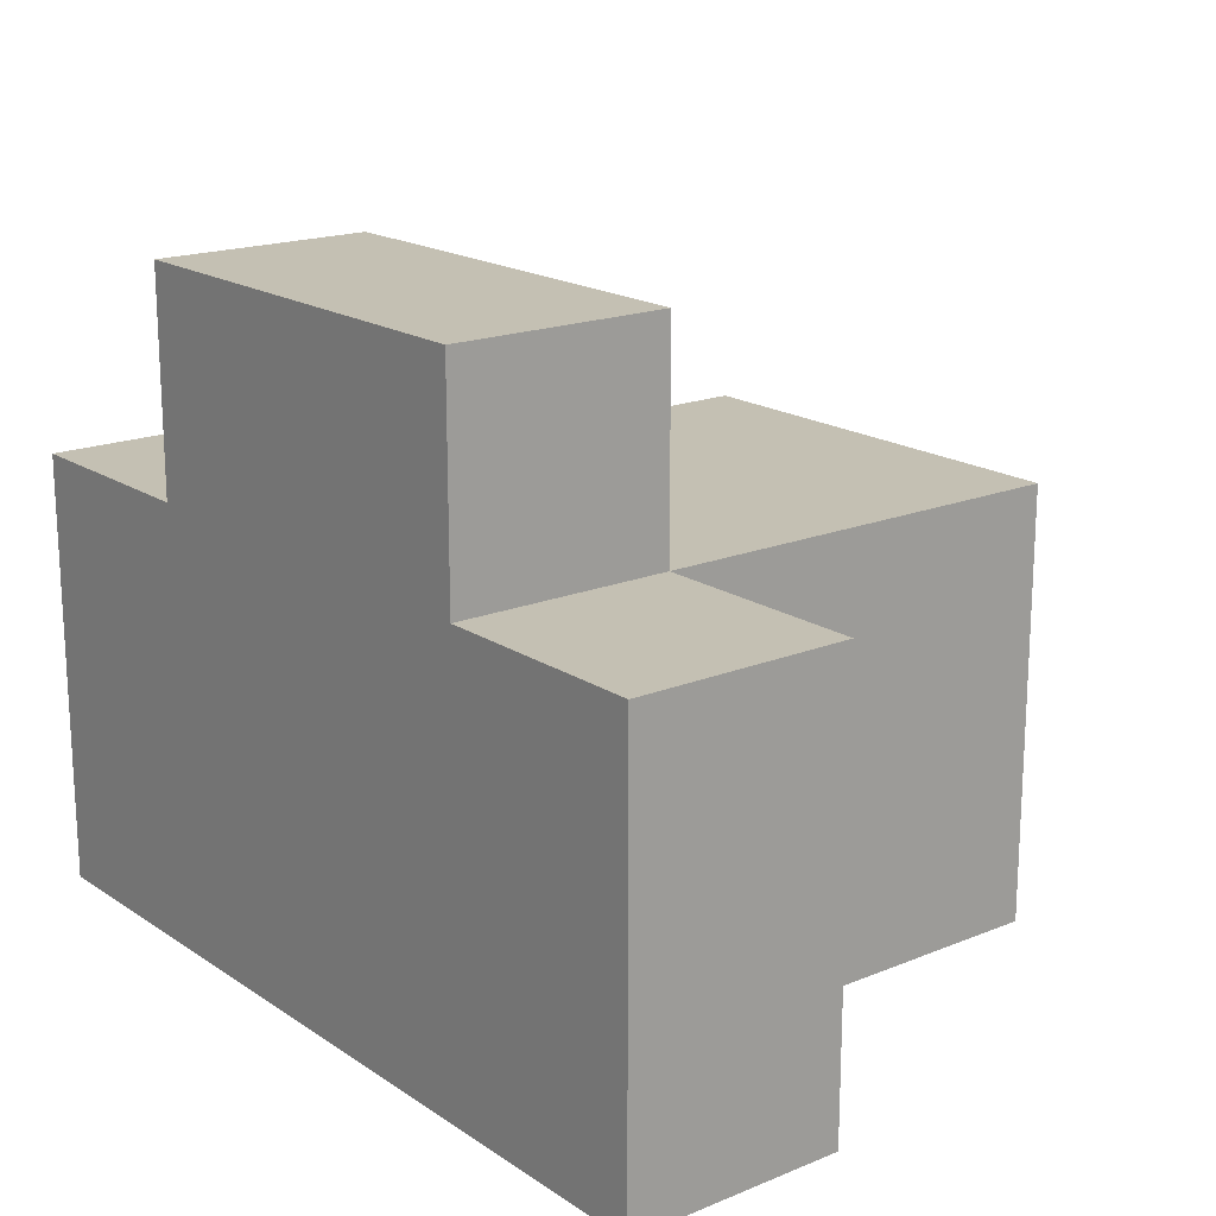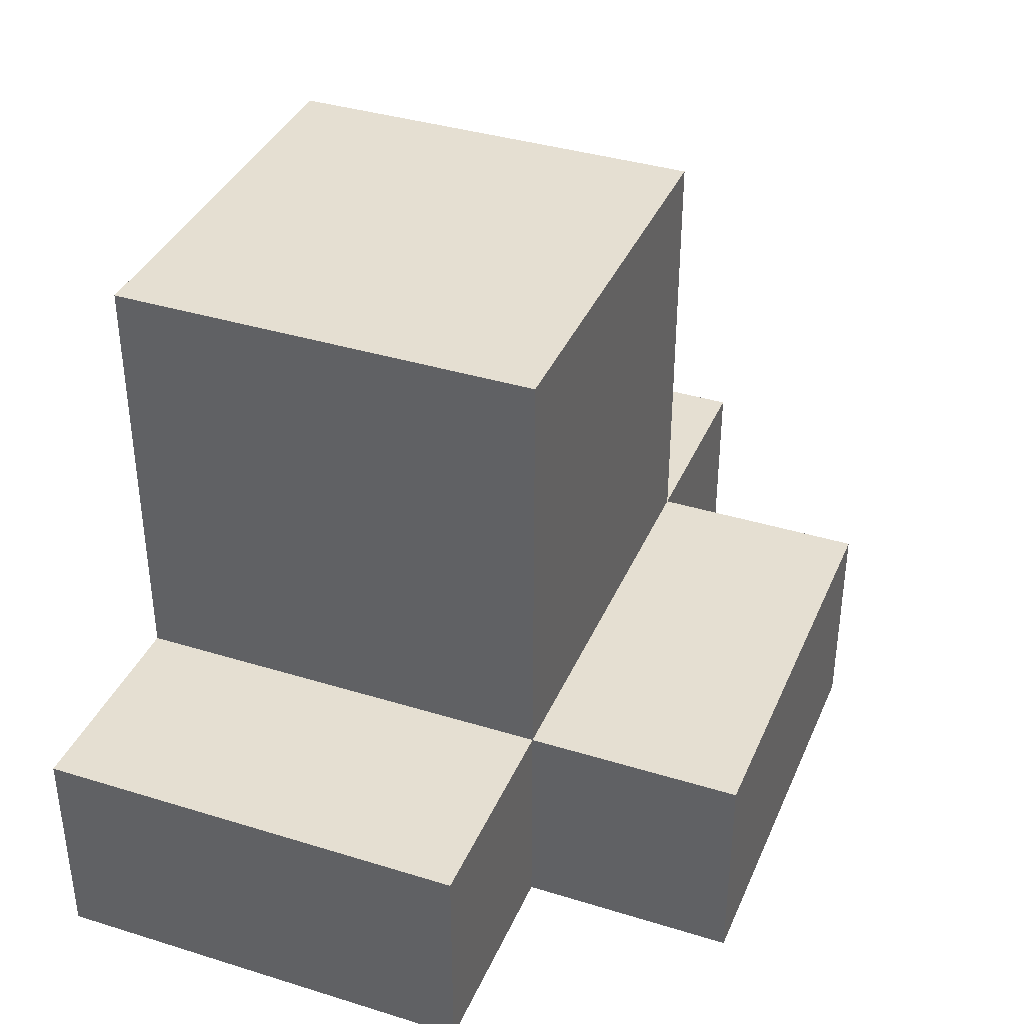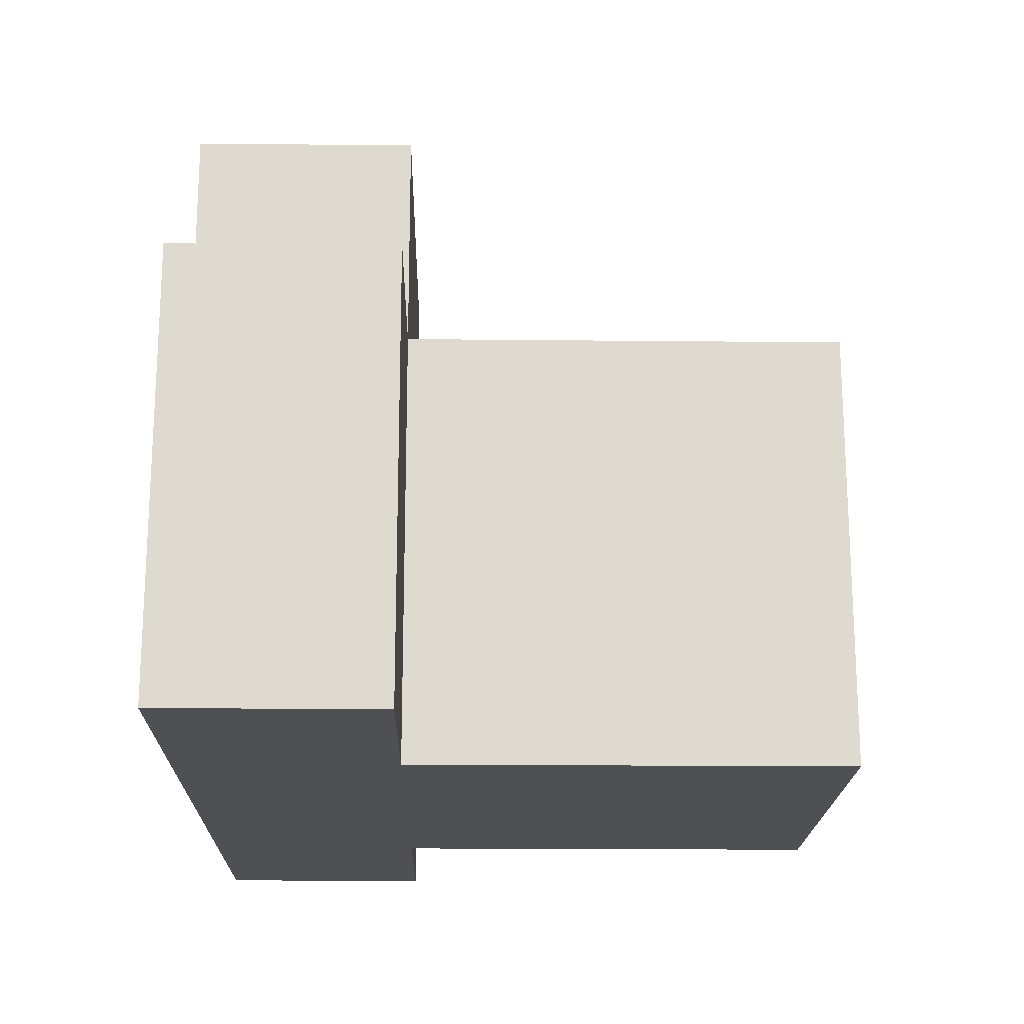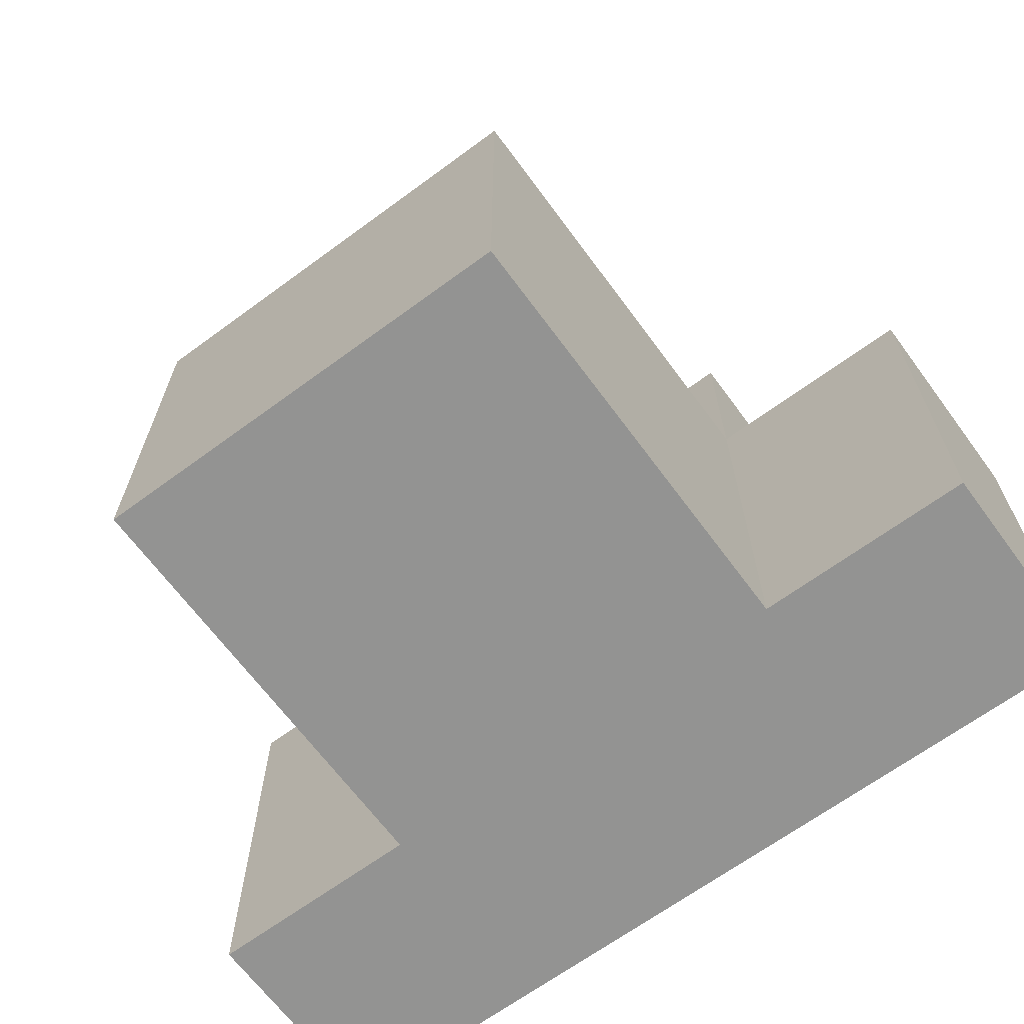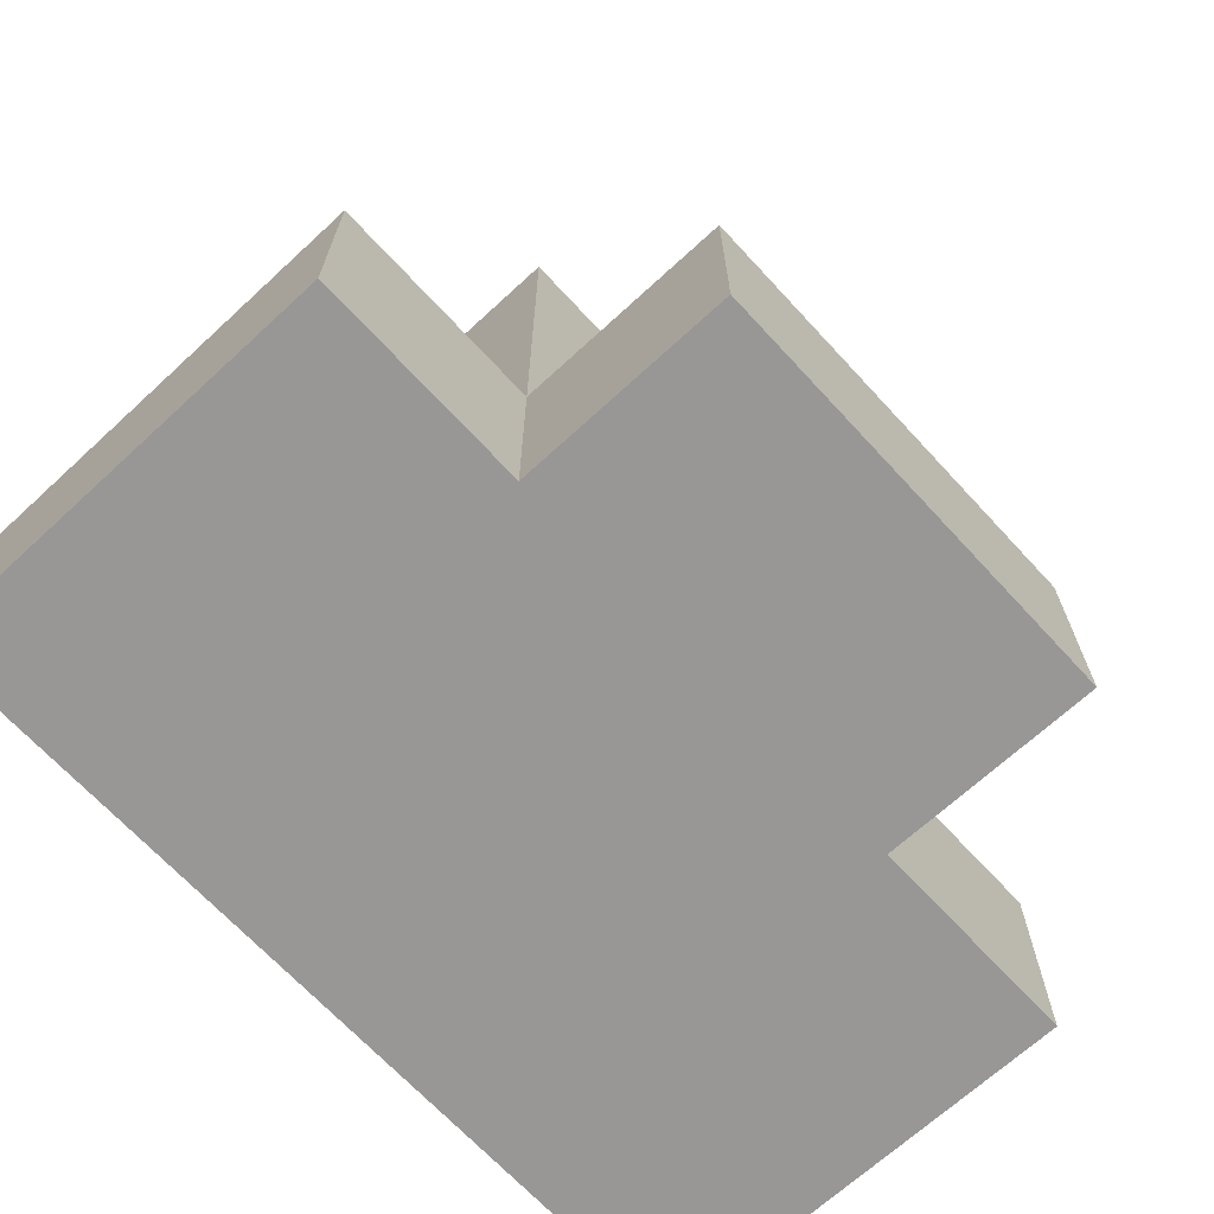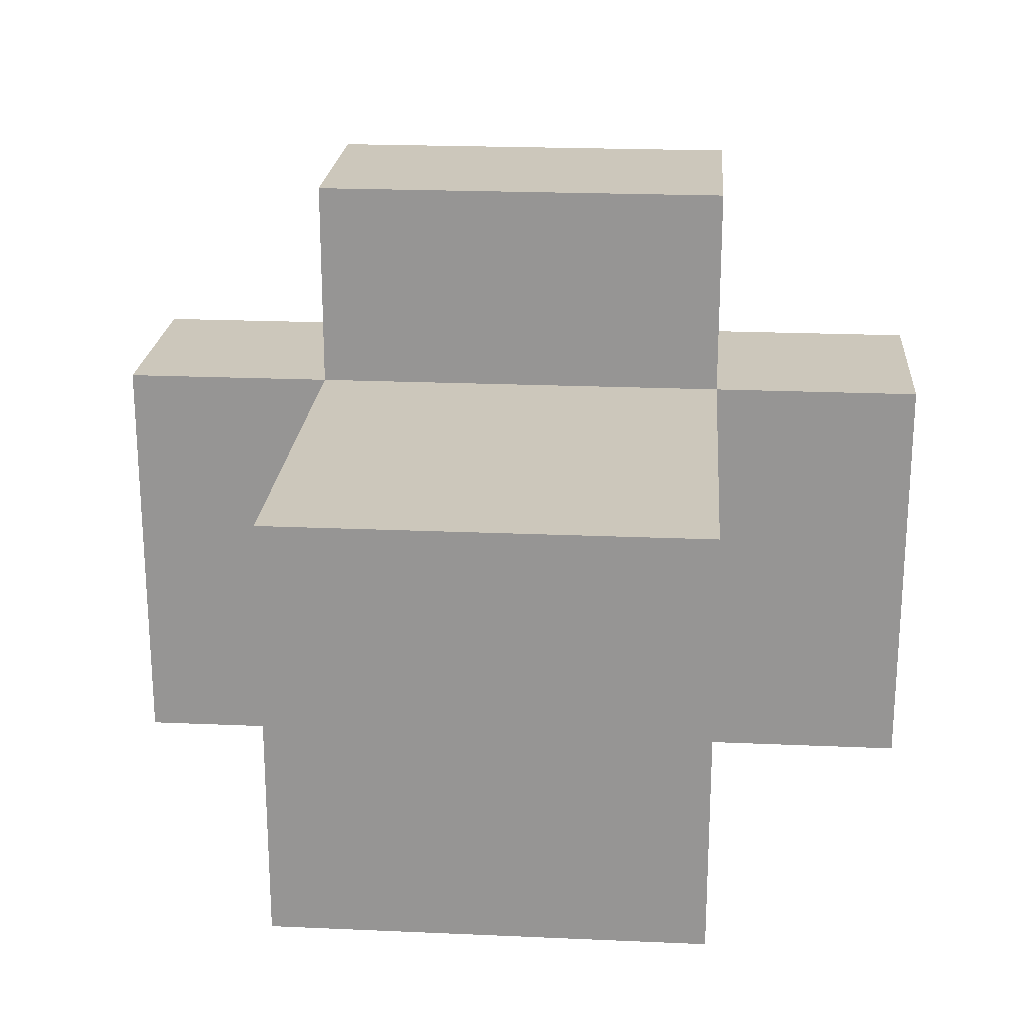
<metadata>
{"format":"obj","ext":"obj","renderer":"f3d","projection":"perspective","resolution":1024,"background":"white","views":[{"elev":18.0,"azim":51.6,"up":"+Z"},{"elev":37.5,"azim":-68.4,"up":"+Y"},{"elev":-18.8,"azim":88.9,"up":"+Z"},{"elev":-66.6,"azim":-143.6,"up":"+Z"},{"elev":-68.3,"azim":-47.3,"up":"+Y"},{"elev":21.7,"azim":-175.6,"up":"+Z"}]}
</metadata>
<code>
g KumoLeg
v -2 0 1
v -2 0 -1
v -2 1 1
v -2 1 -1
v -1 0 2
v -1 0 1
v -1 1 2
v -1 1 1
v -1 1 -1
v -1 3 1
v -1 3 -1
v 1 0 2
v 1 0 1
v 1 1 2
v 1 1 1
v 1 1 -1
v 1 3 1
v 1 3 -1
v 2 0 1
v 2 0 -1
v 2 1 1
v 2 1 -1
v -1 0 2
v -1 1 2
v 1 0 2
v 1 1 2
v -2 0 1
v -2 1 1
v -1 0 1
v -1 1 1
v -1 3 1
v 1 0 1
v 1 1 1
v 1 3 1
v 2 0 1
v 2 1 1
v -2 0 -1
v -2 1 -1
v -1 1 -1
v -1 3 -1
v 1 1 -1
v 1 3 -1
v 2 0 -1
v 2 1 -1
v -1 0 2
v 1 0 2
v -2 0 1
v -1 0 1
v 1 0 1
v 2 0 1
v -2 0 -1
v 2 0 -1
v -1 1 2
v 1 1 2
v -2 1 1
v -1 1 1
v 1 1 1
v 2 1 1
v -2 1 -1
v -1 1 -1
v 1 1 -1
v 2 1 -1
v -1 3 1
v 1 3 1
v -1 3 -1
v 1 3 -1
f 3 2 1
f 4 2 3
f 7 6 5
f 8 6 7
f 10 9 8
f 11 9 10
f 12 13 14
f 14 13 15
f 15 16 17
f 17 16 18
f 19 20 21
f 21 20 22
f 25 24 23
f 26 24 25
f 29 28 27
f 30 28 29
f 33 31 30
f 34 31 33
f 35 33 32
f 36 33 35
f 37 38 39
f 37 39 41
f 39 40 41
f 41 40 42
f 37 41 43
f 43 41 44
f 48 46 45
f 49 46 48
f 51 48 47
f 51 50 49
f 51 49 48
f 52 50 51
f 53 54 56
f 56 54 57
f 55 56 59
f 59 56 60
f 57 58 61
f 61 58 62
f 63 64 65
f 65 64 66

</code>
